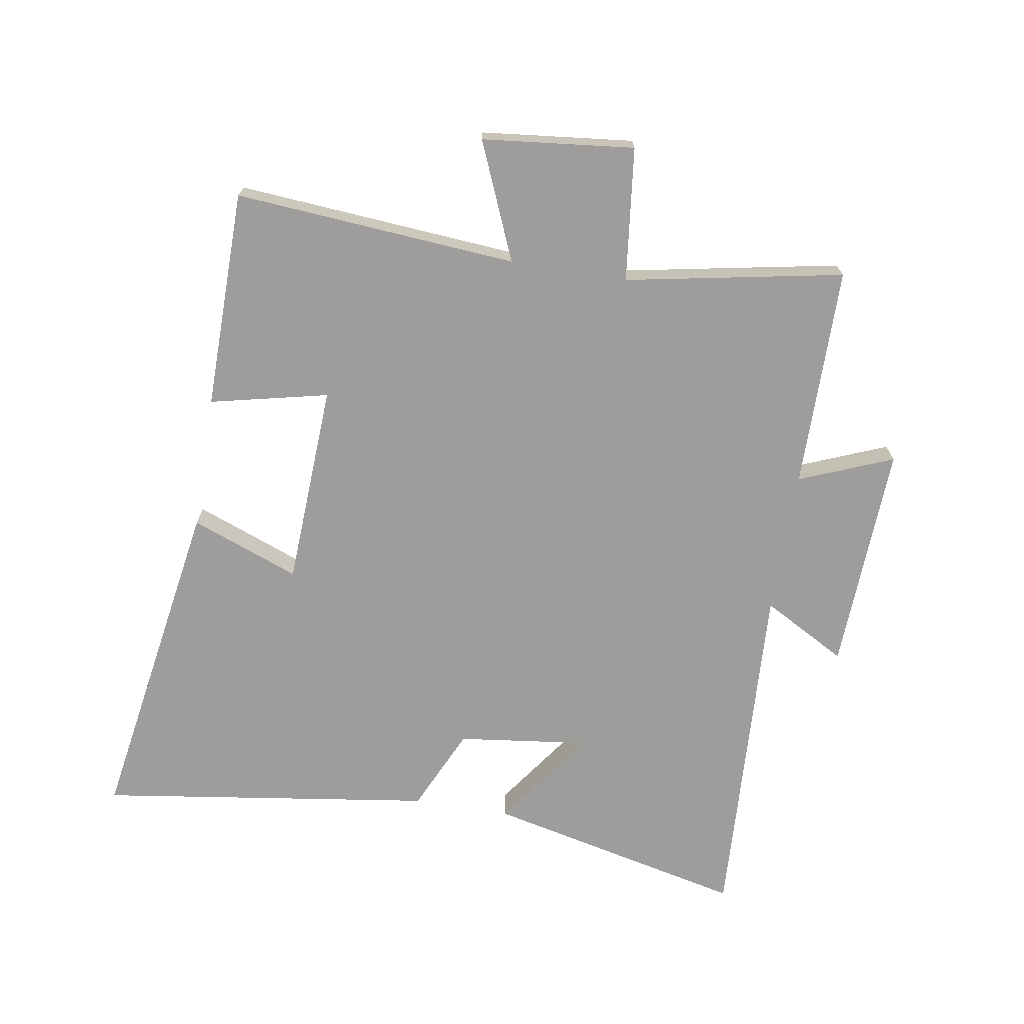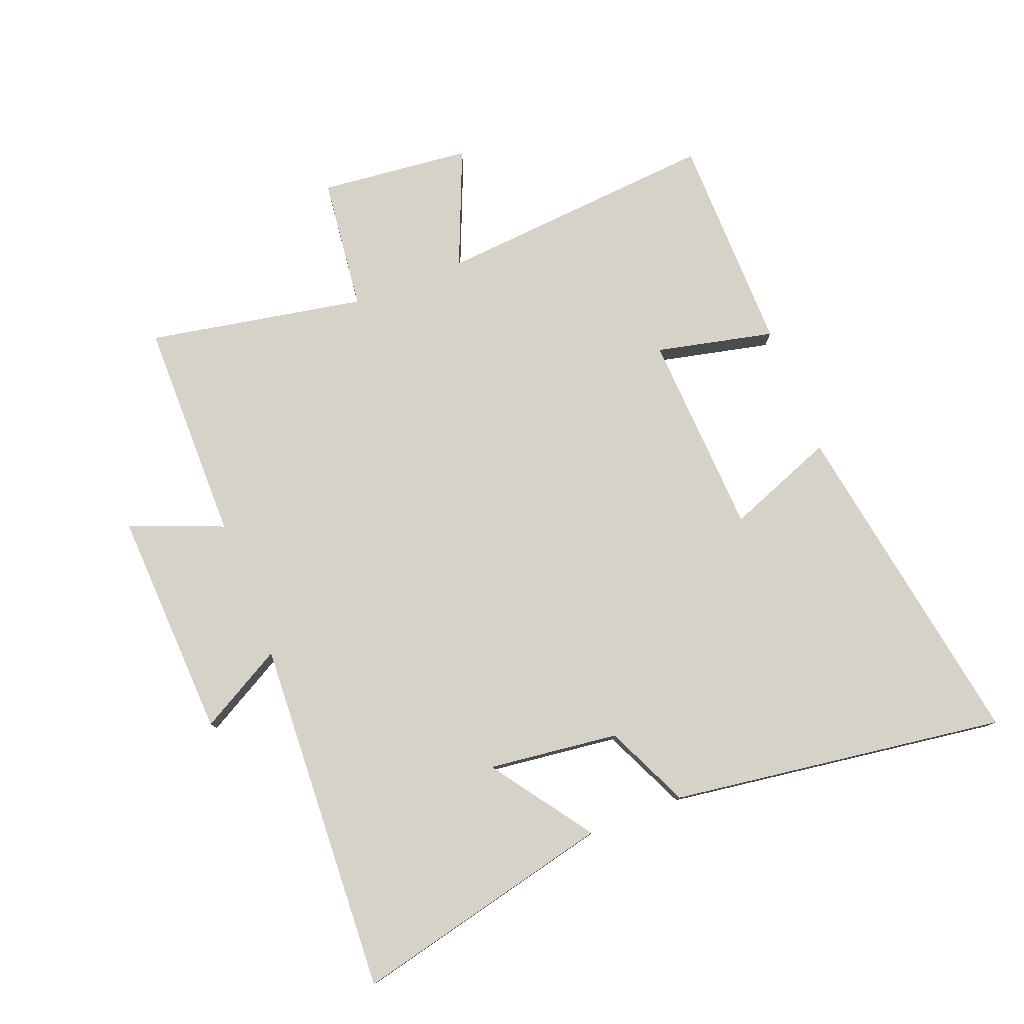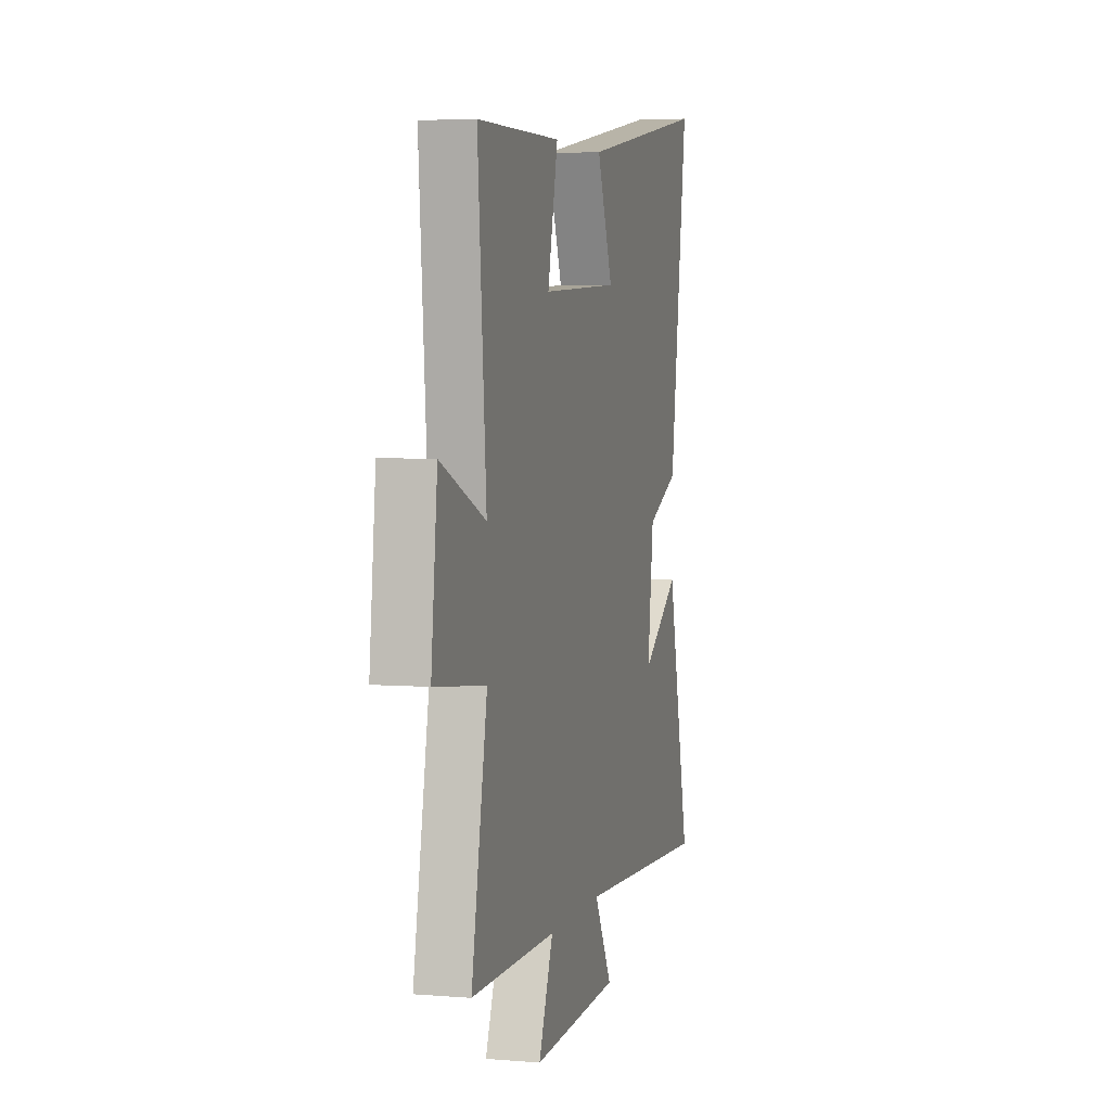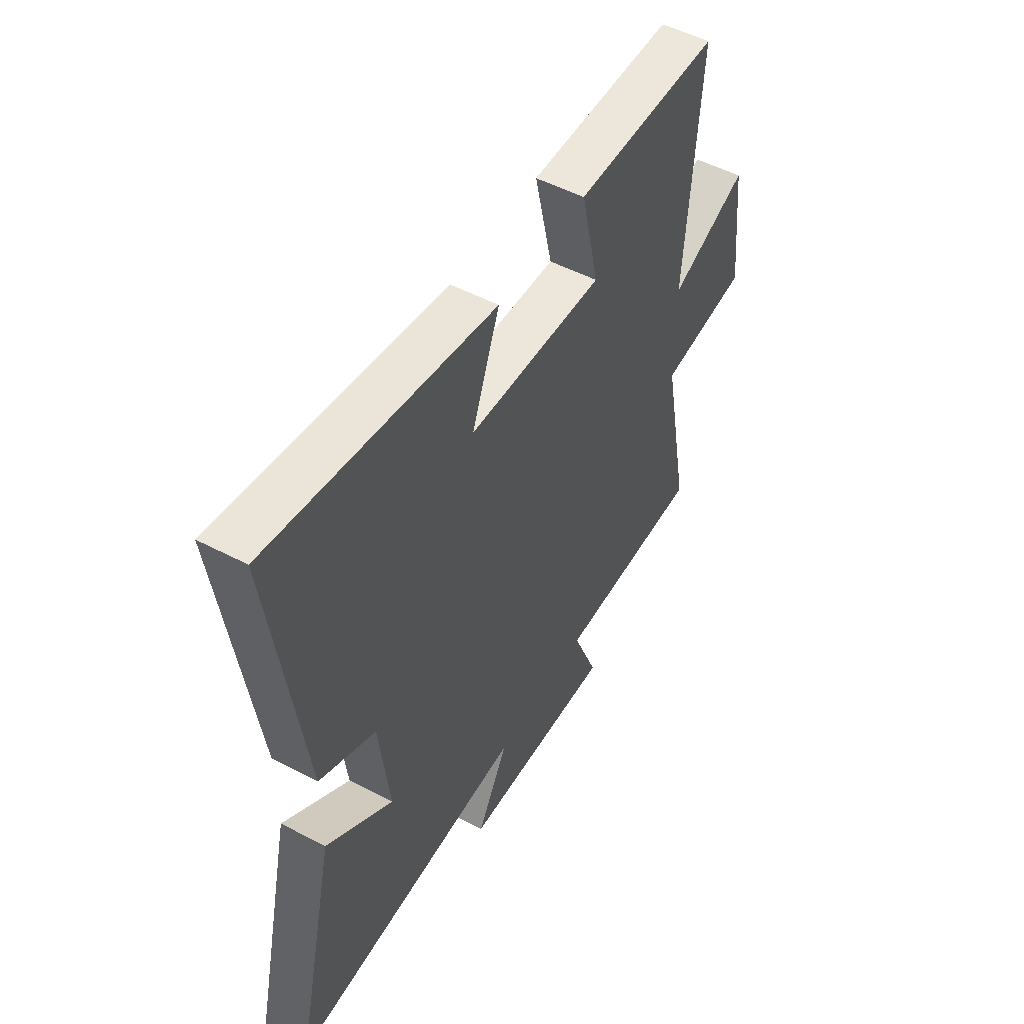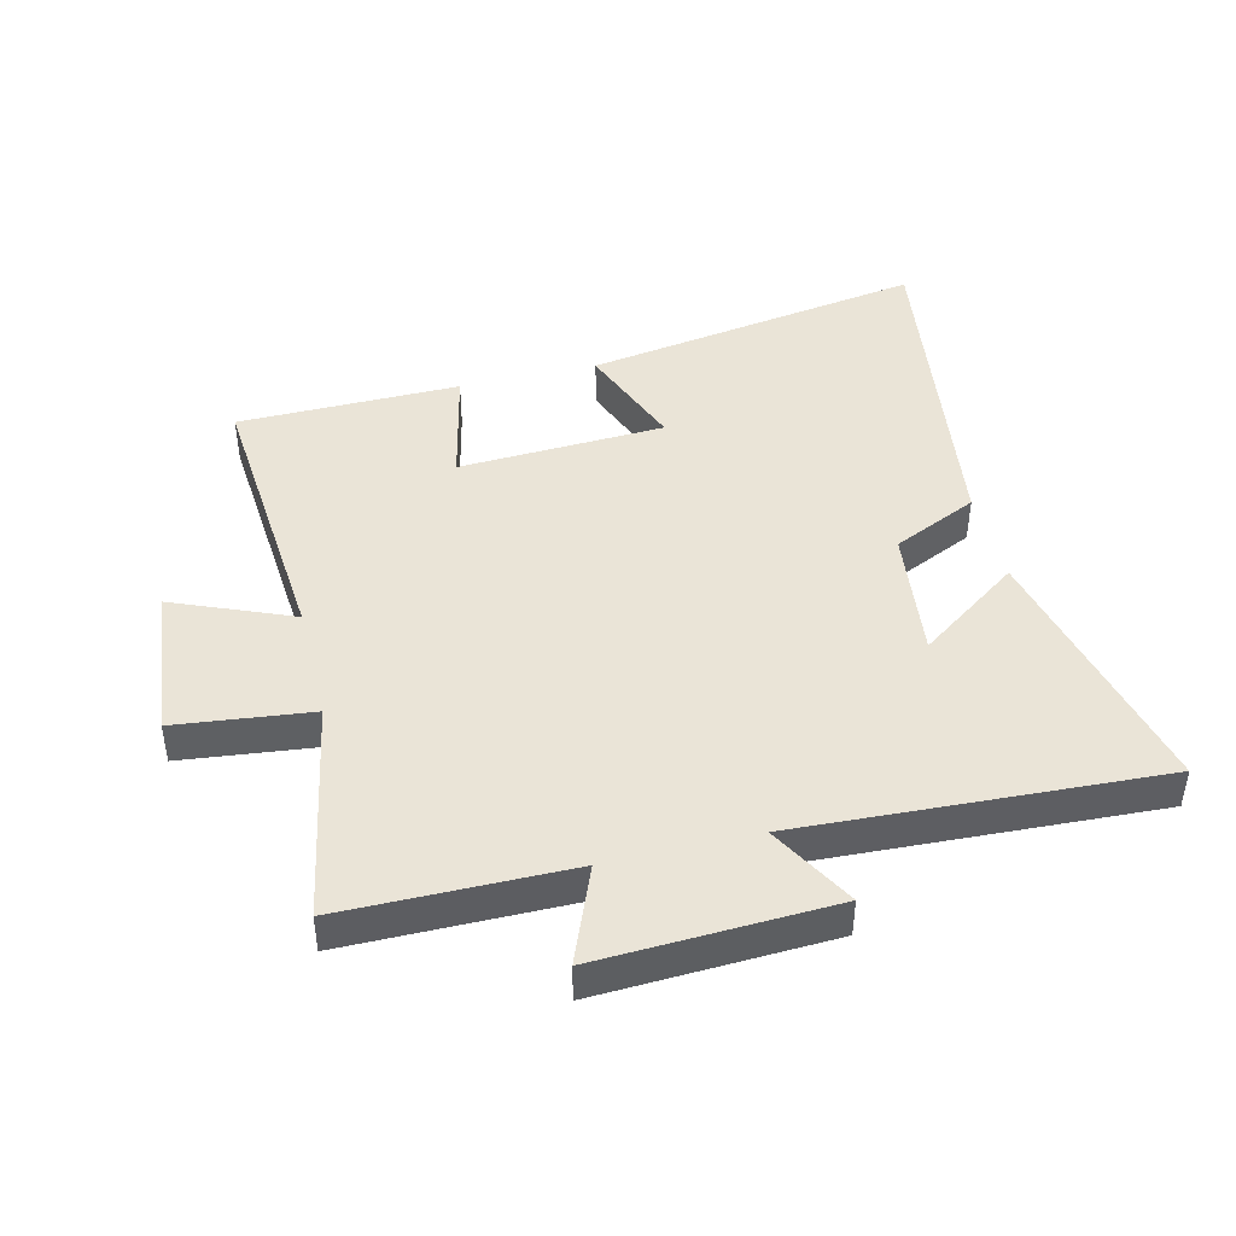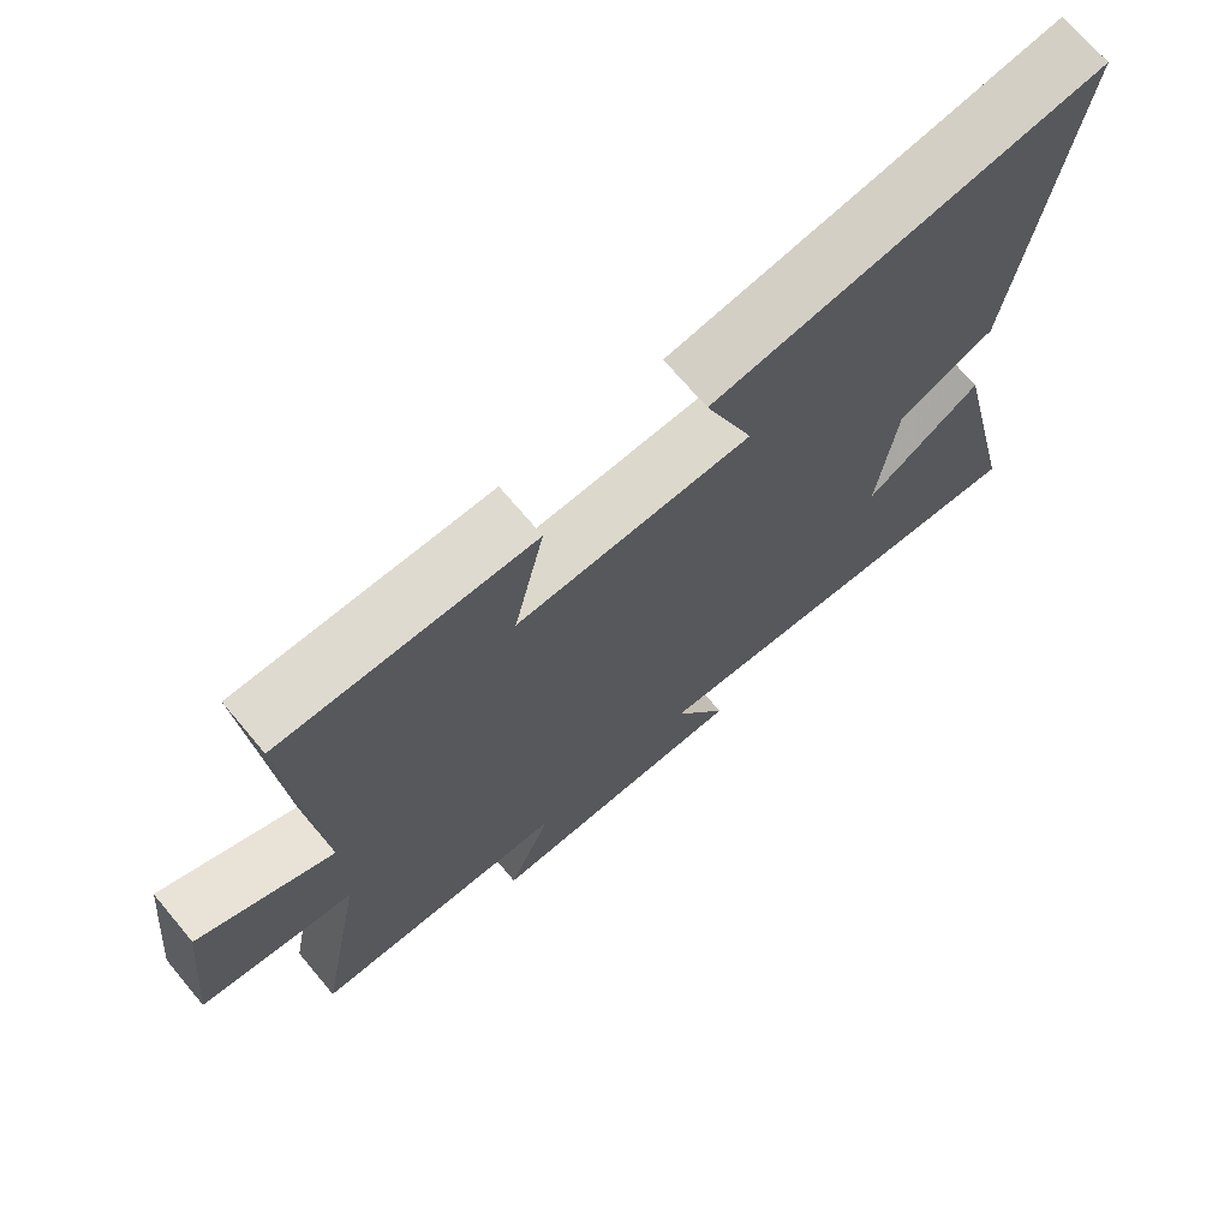
<metadata>
{"format":"obj","ext":"obj","renderer":"f3d","projection":"perspective","resolution":1024,"background":"white","views":[{"elev":-70.5,"azim":80.7,"up":"+Y"},{"elev":78.5,"azim":-111.4,"up":"+Y"},{"elev":4.4,"azim":104.8,"up":"+Z"},{"elev":51.3,"azim":-60.3,"up":"+Z"},{"elev":43.9,"azim":166.2,"up":"+Y"},{"elev":70.2,"azim":139.9,"up":"+Z"}]}
</metadata>
<code>
v -0.597 0.07 -0.53
v -0.5 0.07 -0.109
v -0.339 0.07 -0.223
v -0.365 0.07 -0.013
v -0.5 0.07 0.049
v -0.577 0.07 0.589
v -0.035 0.07 0.5
v -0.102 0.07 0.326
v 0.226 0.07 0.31
v 0.183 0.07 0.5
v 0.536 0.07 0.496
v 0.5 0.07 0.042
v 0.689 0.07 0.121
v 0.715 0.07 -0.123
v 0.5 0.07 -0.148
v 0.566 0.07 -0.498
v 0.208 0.07 -0.5
v 0.269 0.07 -0.651
v -0.101 0.07 -0.635
v -0.026 0.07 -0.5
v -0.597 0 -0.53
v -0.5 0 -0.109
v -0.339 0 -0.223
v -0.365 0 -0.013
v -0.5 0 0.049
v -0.577 0 0.589
v -0.035 0 0.5
v -0.102 0 0.326
v 0.226 0 0.31
v 0.183 0 0.5
v 0.536 0 0.496
v 0.5 0 0.042
v 0.689 0 0.121
v 0.715 0 -0.123
v 0.5 0 -0.148
v 0.566 0 -0.498
v 0.208 0 -0.5
v 0.269 0 -0.651
v -0.101 0 -0.635
v -0.026 0 -0.5
f 17 18 19 20
f 15 16 17 20
f 15 20 1
f 12 13 14 15
f 12 15 1
f 9 10 11 12
f 8 9 12
f 6 7 8
f 5 6 8
f 4 5 8
f 3 4 8 12
f 1 2 3
f 1 3 12
f 40 39 38 37
f 40 37 36 35
f 21 40 35
f 35 34 33 32
f 21 35 32
f 32 31 30 29
f 32 29 28
f 28 27 26
f 28 26 25
f 28 25 24
f 32 28 24 23
f 23 22 21
f 32 23 21
f 1 21 22 2
f 2 22 23 3
f 3 23 24 4
f 4 24 25 5
f 5 25 26 6
f 6 26 27 7
f 7 27 28 8
f 8 28 29 9
f 9 29 30 10
f 10 30 31 11
f 11 31 32 12
f 12 32 33 13
f 13 33 34 14
f 14 34 35 15
f 15 35 36 16
f 16 36 37 17
f 17 37 38 18
f 18 38 39 19
f 19 39 40 20
f 20 40 21 1

</code>
